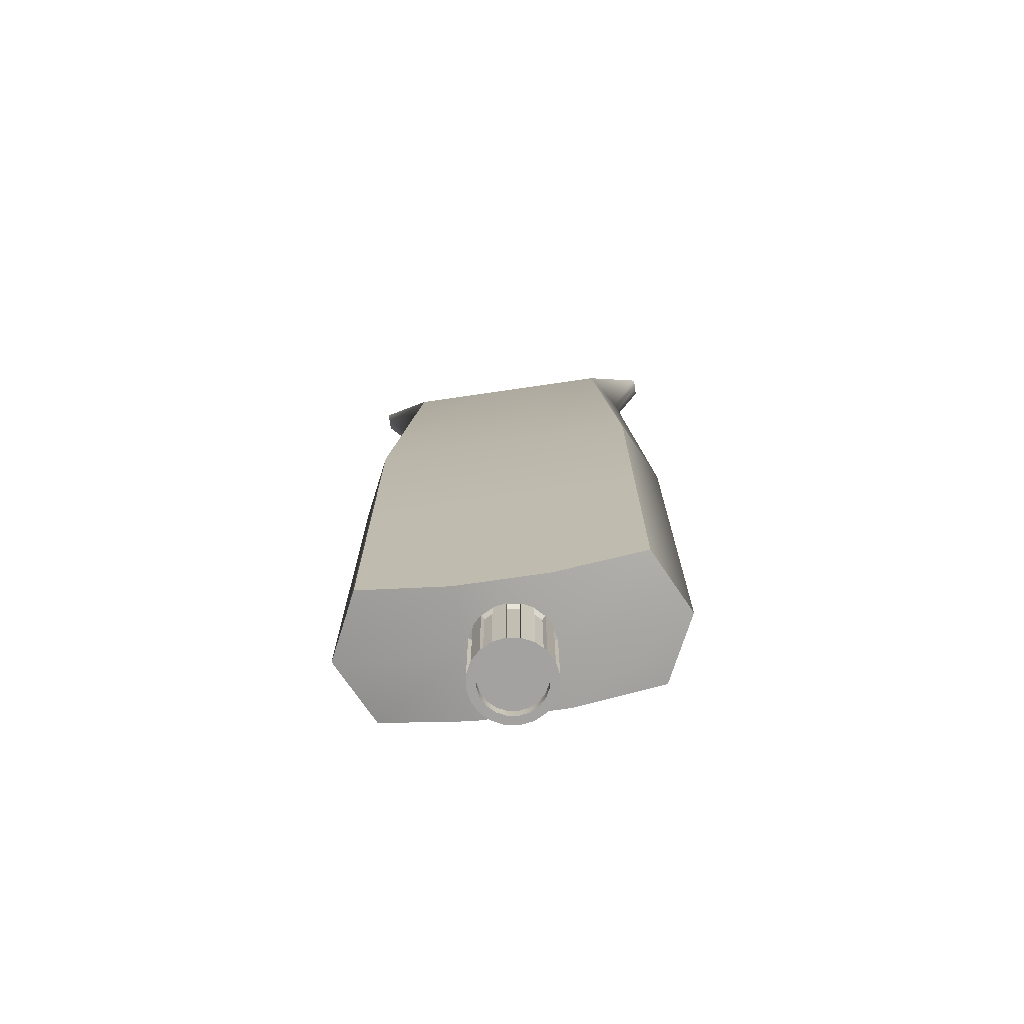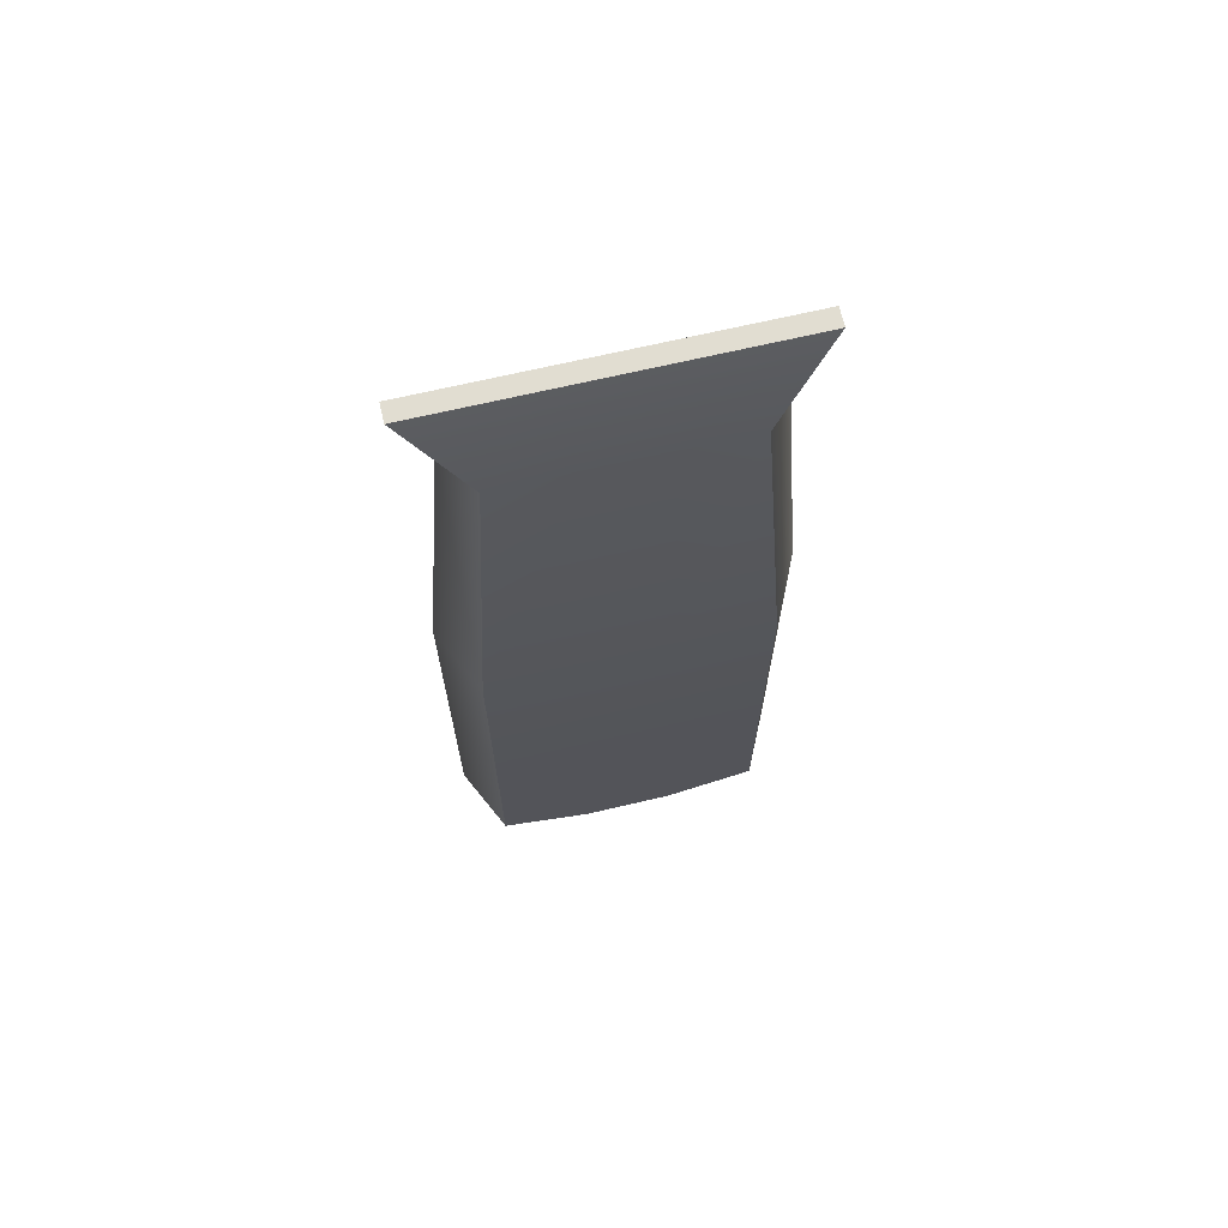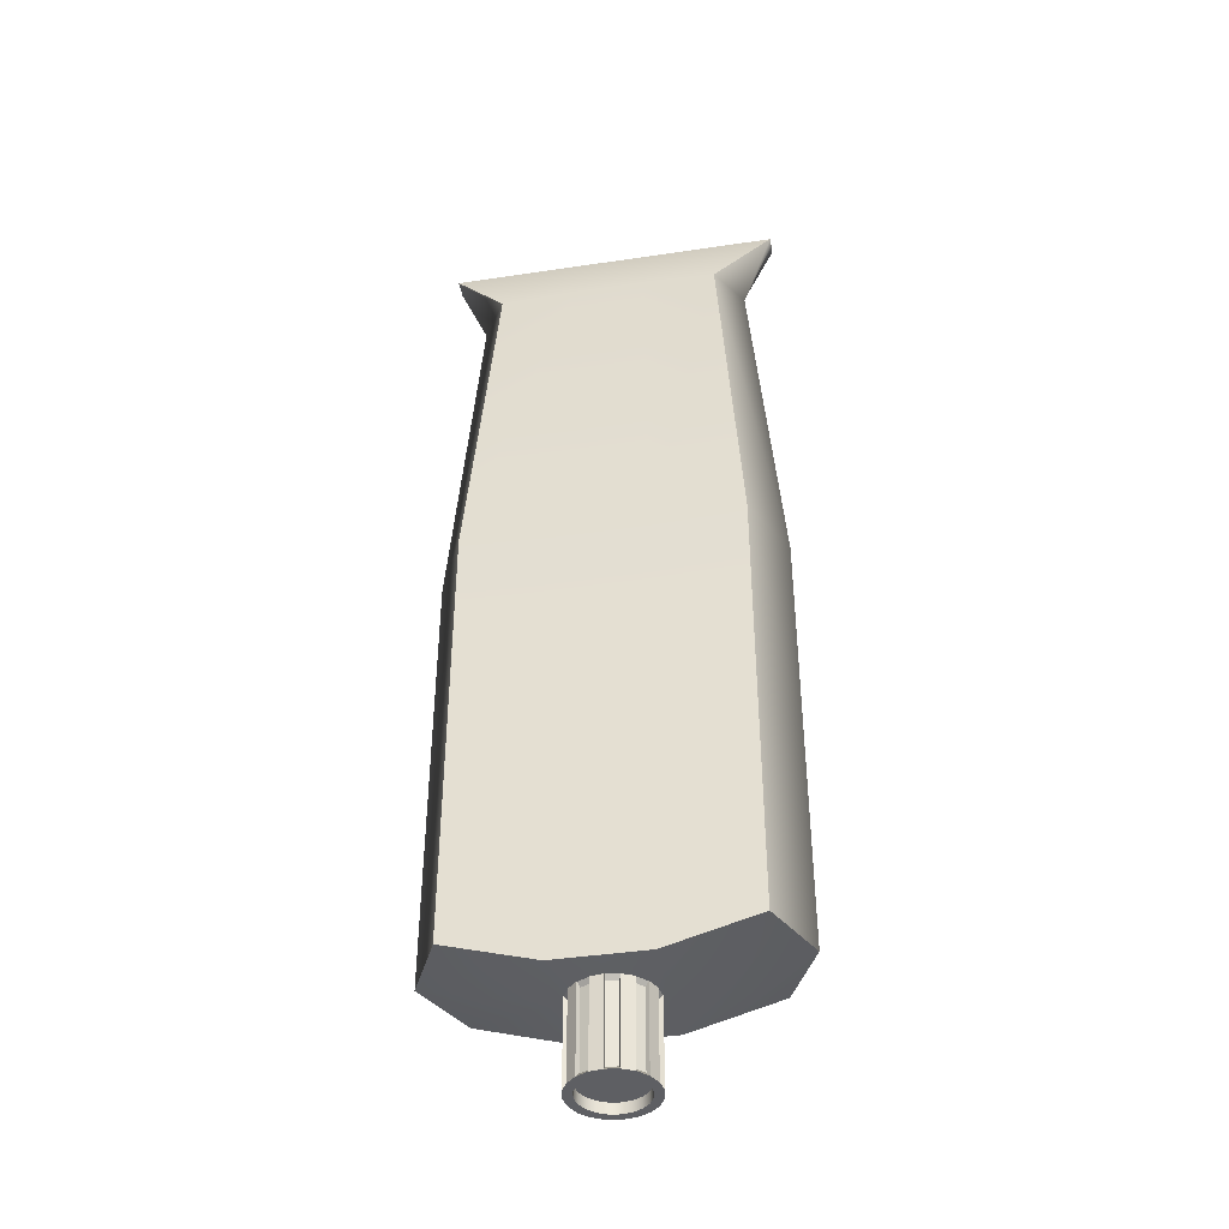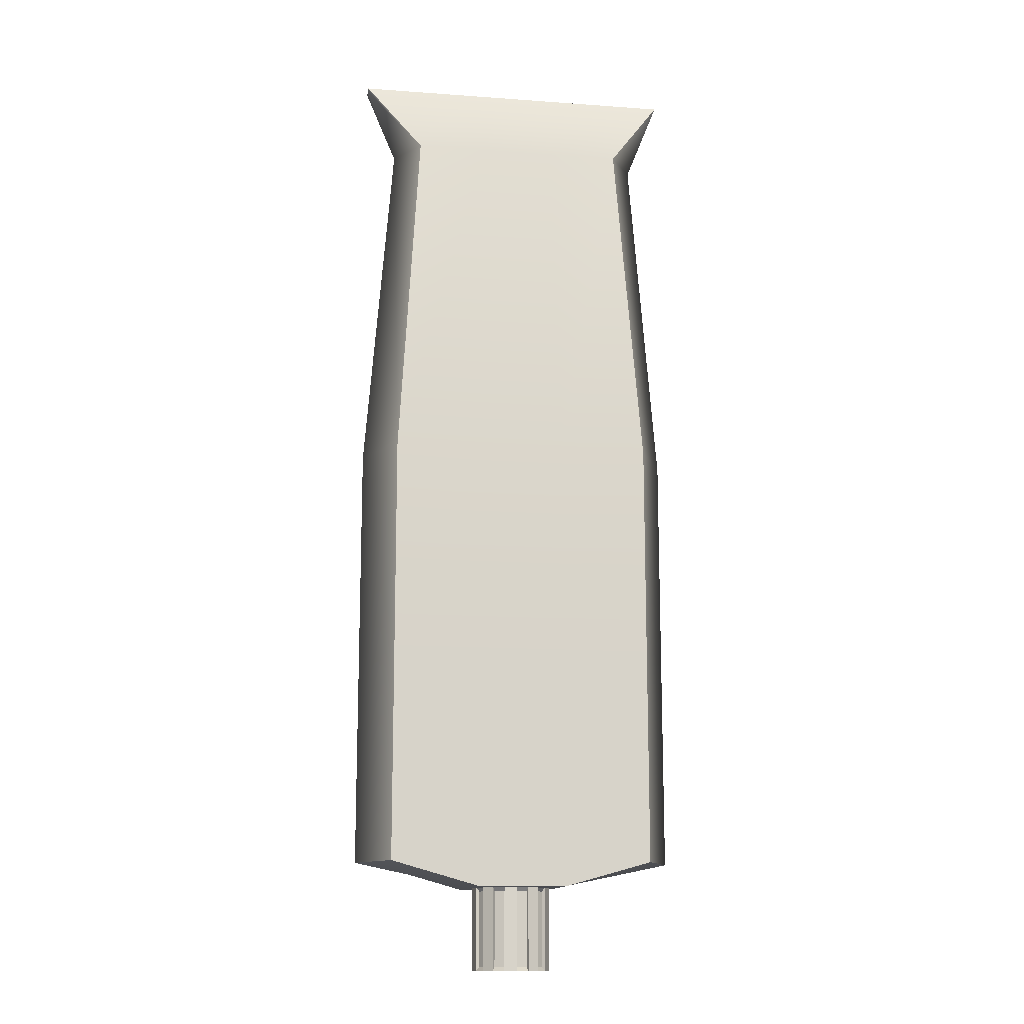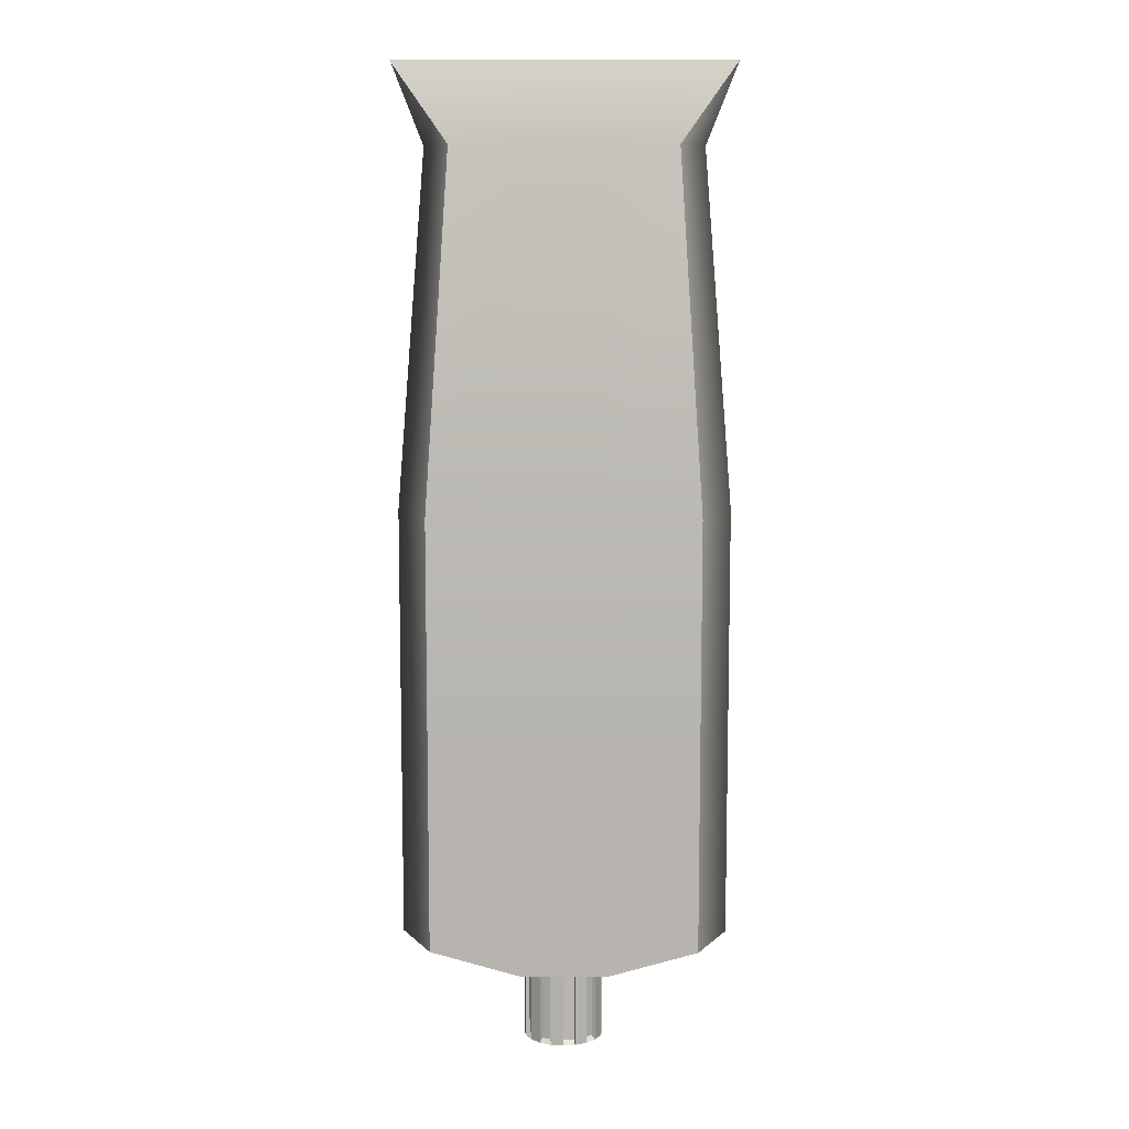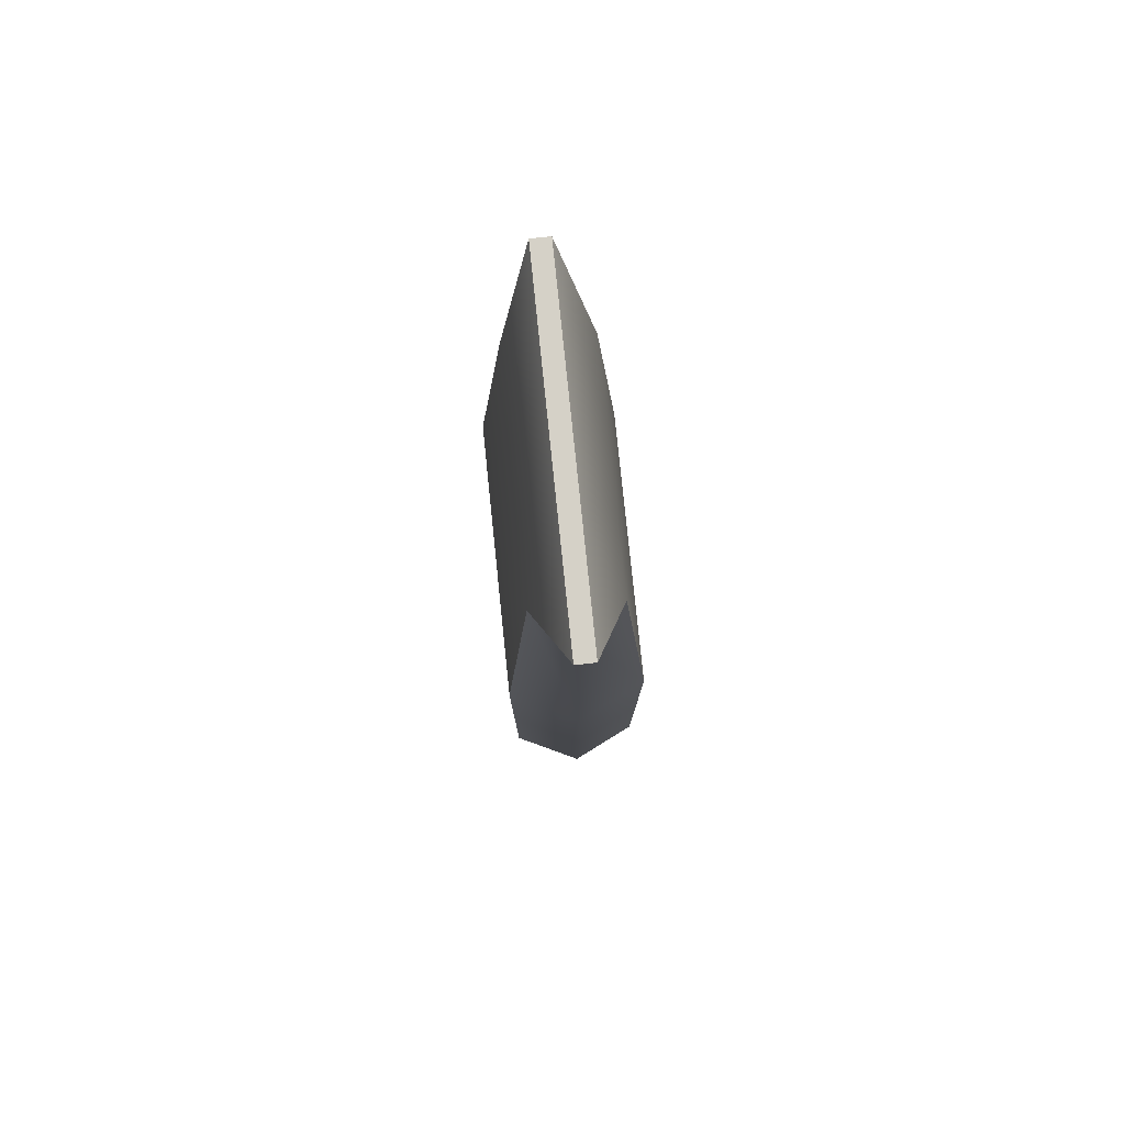
<metadata>
{"format":"obj","ext":"obj","renderer":"f3d","projection":"perspective","resolution":1024,"background":"white","views":[{"elev":-72.7,"azim":8.3,"up":"+Z"},{"elev":68.8,"azim":166.8,"up":"+Z"},{"elev":-41.2,"azim":-169.7,"up":"+Z"},{"elev":-13.6,"azim":170.8,"up":"+Z"},{"elev":9.1,"azim":-179.4,"up":"+Z"},{"elev":79.6,"azim":-95.9,"up":"+Z"}]}
</metadata>
<code>
g default
v -1.343 0.4312 3.743
v -0.4828 0.4312 3.743
v 0.3774 0.4312 3.743
v 1.238 0.4312 3.743
v -1.343 0.5009 3.743
v -0.4828 0.5009 3.743
v 0.3774 0.5009 3.743
v 1.238 0.5009 3.743
v -1.343 0.5706 3.743
v -0.4828 0.5706 3.743
v 0.3774 0.5706 3.743
v 1.238 0.5706 3.743
v -0.9006 0.8067 3.124
v -0.3354 0.8067 3.124
v 0.2299 0.8067 3.124
v 0.7952 0.8067 3.124
v -1.081 1.002 0.3954
v -0.3954 1.002 0.3954
v 0.29 1.002 0.3954
v 0.9754 1.002 0.3954
v -1.081 1.002 -1.279
v -0.3954 1.002 -1.279
v 0.29 1.002 -1.279
v 0.9754 1.002 -1.279
v -1.081 1.002 -2.953
v -0.3954 1.002 -3.145
v 0.29 1.002 -3.145
v 0.9754 1.002 -2.953
v -1.323 0.5009 -2.953
v -0.3954 0.5009 -3.145
v 0.29 0.5009 -3.145
v 1.217 0.5009 -2.953
v -1.081 0 -2.953
v -0.3954 0 -3.145
v 0.29 0 -3.145
v 0.9754 0 -2.953
v -1.081 0 -1.279
v -0.3954 0 -1.279
v 0.29 0 -1.279
v 0.9754 0 -1.279
v -1.081 0 0.3954
v -0.3954 0 0.3954
v 0.29 0 0.3954
v 0.9754 0 0.3954
v -0.9006 0.1951 3.124
v -0.3354 0.1951 3.124
v 0.2299 0.1951 3.124
v 0.7952 0.1951 3.124
v 1.217 0.5009 -1.279
v 1.217 0.5009 0.3954
v 0.9947 0.5009 3.124
v -1.323 0.5009 -1.279
v -1.323 0.5009 0.3954
v -1.1 0.5009 3.124
v 0.2513 0.5795 -3.79
v 0.2073 0.6659 -3.79
v 0.1387 0.7345 -3.79
v 0.05228 0.7785 -3.79
v -0.04351 0.7937 -3.79
v -0.1393 0.7785 -3.79
v -0.2257 0.7345 -3.79
v -0.2943 0.6659 -3.79
v -0.3383 0.5795 -3.79
v -0.3535 0.4837 -3.79
v -0.3383 0.3879 -3.79
v -0.2943 0.3015 -3.79
v -0.2257 0.2329 -3.79
v -0.1393 0.1889 -3.79
v -0.04351 0.1737 -3.79
v 0.05228 0.1889 -3.79
v 0.1387 0.2329 -3.79
v 0.2073 0.3015 -3.79
v 0.2513 0.3879 -3.79
v 0.2665 0.4837 -3.79
v 0.2513 0.5795 -3.141
v 0.2073 0.6659 -3.141
v 0.1387 0.7345 -3.141
v 0.05228 0.7785 -3.141
v -0.04351 0.7937 -3.141
v -0.1393 0.7785 -3.141
v -0.2257 0.7345 -3.141
v -0.2943 0.6659 -3.141
v -0.3383 0.5795 -3.141
v -0.3535 0.4837 -3.141
v -0.3383 0.3879 -3.141
v -0.2943 0.3015 -3.141
v -0.2257 0.2329 -3.141
v -0.1393 0.1889 -3.141
v -0.04351 0.1737 -3.141
v 0.05228 0.1889 -3.141
v 0.1387 0.2329 -3.141
v 0.2073 0.3015 -3.141
v 0.2513 0.3879 -3.141
v 0.2665 0.4837 -3.141
v -0.04351 0.4837 -3.141
v 0.2218 0.5699 -3.758
v 0.1822 0.6477 -3.758
v 0.1822 0.6477 -3.174
v 0.2218 0.5699 -3.174
v 0.1205 0.7094 -3.758
v 0.0427 0.7491 -3.758
v 0.0427 0.7491 -3.174
v 0.1205 0.7094 -3.174
v -0.04351 0.7627 -3.758
v -0.1297 0.7491 -3.758
v -0.1297 0.7491 -3.174
v -0.04351 0.7627 -3.174
v -0.2075 0.7094 -3.758
v -0.2692 0.6477 -3.758
v -0.2692 0.6477 -3.174
v -0.2075 0.7094 -3.174
v -0.3088 0.5699 -3.758
v -0.3225 0.4837 -3.758
v -0.3225 0.4837 -3.174
v -0.3088 0.5699 -3.174
v -0.3088 0.3975 -3.758
v -0.2692 0.3197 -3.758
v -0.2692 0.3197 -3.174
v -0.3088 0.3975 -3.174
v -0.2075 0.258 -3.758
v -0.1297 0.2184 -3.758
v -0.1297 0.2184 -3.174
v -0.2075 0.258 -3.174
v -0.04351 0.2047 -3.758
v 0.0427 0.2184 -3.758
v 0.0427 0.2184 -3.174
v -0.04351 0.2047 -3.174
v 0.1205 0.258 -3.758
v 0.1822 0.3197 -3.758
v 0.1822 0.3197 -3.174
v 0.1205 0.258 -3.174
v 0.2218 0.3975 -3.758
v 0.2355 0.4837 -3.758
v 0.2355 0.4837 -3.174
v 0.2218 0.3975 -3.174
v 0.1874 0.5588 -3.79
v 0.1529 0.6264 -3.79
v 0.09922 0.6802 -3.79
v 0.03153 0.7147 -3.79
v -0.04351 0.7265 -3.79
v -0.1185 0.7147 -3.79
v -0.1862 0.6802 -3.79
v -0.24 0.6264 -3.79
v -0.2744 0.5588 -3.79
v -0.2863 0.4837 -3.79
v -0.2744 0.4087 -3.79
v -0.24 0.341 -3.79
v -0.1862 0.2873 -3.79
v -0.1185 0.2528 -3.79
v -0.04351 0.2409 -3.79
v 0.03153 0.2528 -3.79
v 0.09922 0.2873 -3.79
v 0.1529 0.341 -3.79
v 0.1874 0.4087 -3.79
v 0.1993 0.4837 -3.79
v 0.1874 0.5588 -3.71
v 0.1529 0.6264 -3.71
v -0.04351 0.4837 -3.71
v 0.09922 0.6802 -3.71
v 0.03153 0.7147 -3.71
v -0.04351 0.7265 -3.71
v -0.1185 0.7147 -3.71
v -0.1862 0.6802 -3.71
v -0.24 0.6264 -3.71
v -0.2744 0.5588 -3.71
v -0.2863 0.4837 -3.71
v -0.2744 0.4087 -3.71
v -0.24 0.341 -3.71
v -0.1862 0.2873 -3.71
v -0.1185 0.2528 -3.71
v -0.04351 0.2409 -3.71
v 0.03153 0.2528 -3.71
v 0.09922 0.2873 -3.71
v 0.1529 0.341 -3.71
v 0.1874 0.4087 -3.71
v 0.1993 0.4837 -3.71
g polySurface1
f 1 2 6 5
f 2 3 7 6
f 3 4 8 7
f 5 6 10 9
f 6 7 11 10
f 7 8 12 11
f 9 10 14 13
f 10 11 15 14
f 11 12 16 15
f 13 14 18 17
f 14 15 19 18
f 15 16 20 19
f 17 18 22 21
f 18 19 23 22
f 19 20 24 23
f 21 22 26 25
f 22 23 27 26
f 23 24 28 27
f 25 26 30 29
f 26 27 31 30
f 27 28 32 31
f 29 30 34 33
f 30 31 35 34
f 31 32 36 35
f 33 34 38 37
f 34 35 39 38
f 35 36 40 39
f 37 38 42 41
f 38 39 43 42
f 39 40 44 43
f 41 42 46 45
f 42 43 47 46
f 43 44 48 47
f 45 46 2 1
f 46 47 3 2
f 47 48 4 3
f 40 36 32 49
f 44 40 49 50
f 48 44 50 51
f 4 48 51 8
f 49 32 28 24
f 50 49 24 20
f 51 50 20 16
f 8 51 16 12
f 33 37 52 29
f 37 41 53 52
f 41 45 54 53
f 45 1 5 54
f 29 52 21 25
f 52 53 17 21
f 53 54 13 17
f 54 5 9 13
f 96 97 98 99
f 56 57 77 76
f 100 101 102 103
f 58 59 79 78
f 104 105 106 107
f 60 61 81 80
f 108 109 110 111
f 62 63 83 82
f 112 113 114 115
f 64 65 85 84
f 116 117 118 119
f 66 67 87 86
f 120 121 122 123
f 68 69 89 88
f 124 125 126 127
f 70 71 91 90
f 128 129 130 131
f 72 73 93 92
f 132 133 134 135
f 74 55 75 94
f 157 156 158
f 159 157 158
f 160 159 158
f 161 160 158
f 162 161 158
f 163 162 158
f 164 163 158
f 165 164 158
f 166 165 158
f 167 166 158
f 168 167 158
f 169 168 158
f 170 169 158
f 171 170 158
f 172 171 158
f 173 172 158
f 174 173 158
f 175 174 158
f 176 175 158
f 156 176 158
f 75 76 95
f 76 77 95
f 77 78 95
f 78 79 95
f 79 80 95
f 80 81 95
f 81 82 95
f 82 83 95
f 83 84 95
f 84 85 95
f 85 86 95
f 86 87 95
f 87 88 95
f 88 89 95
f 89 90 95
f 90 91 95
f 91 92 95
f 92 93 95
f 93 94 95
f 94 75 95
f 55 56 97 96
f 56 76 98 97
f 76 75 99 98
f 75 55 96 99
f 57 58 101 100
f 58 78 102 101
f 78 77 103 102
f 77 57 100 103
f 59 60 105 104
f 60 80 106 105
f 80 79 107 106
f 79 59 104 107
f 61 62 109 108
f 62 82 110 109
f 82 81 111 110
f 81 61 108 111
f 63 64 113 112
f 64 84 114 113
f 84 83 115 114
f 83 63 112 115
f 65 66 117 116
f 66 86 118 117
f 86 85 119 118
f 85 65 116 119
f 67 68 121 120
f 68 88 122 121
f 88 87 123 122
f 87 67 120 123
f 69 70 125 124
f 70 90 126 125
f 90 89 127 126
f 89 69 124 127
f 71 72 129 128
f 72 92 130 129
f 92 91 131 130
f 91 71 128 131
f 73 74 133 132
f 74 94 134 133
f 94 93 135 134
f 93 73 132 135
f 56 55 136 137
f 57 56 137 138
f 58 57 138 139
f 59 58 139 140
f 60 59 140 141
f 61 60 141 142
f 62 61 142 143
f 63 62 143 144
f 64 63 144 145
f 65 64 145 146
f 66 65 146 147
f 67 66 147 148
f 68 67 148 149
f 69 68 149 150
f 70 69 150 151
f 71 70 151 152
f 72 71 152 153
f 73 72 153 154
f 74 73 154 155
f 55 74 155 136
f 137 136 156 157
f 138 137 157 159
f 139 138 159 160
f 140 139 160 161
f 141 140 161 162
f 142 141 162 163
f 143 142 163 164
f 144 143 164 165
f 145 144 165 166
f 146 145 166 167
f 147 146 167 168
f 148 147 168 169
f 149 148 169 170
f 150 149 170 171
f 151 150 171 172
f 152 151 172 173
f 153 152 173 174
f 154 153 174 175
f 155 154 175 176
f 136 155 176 156

</code>
